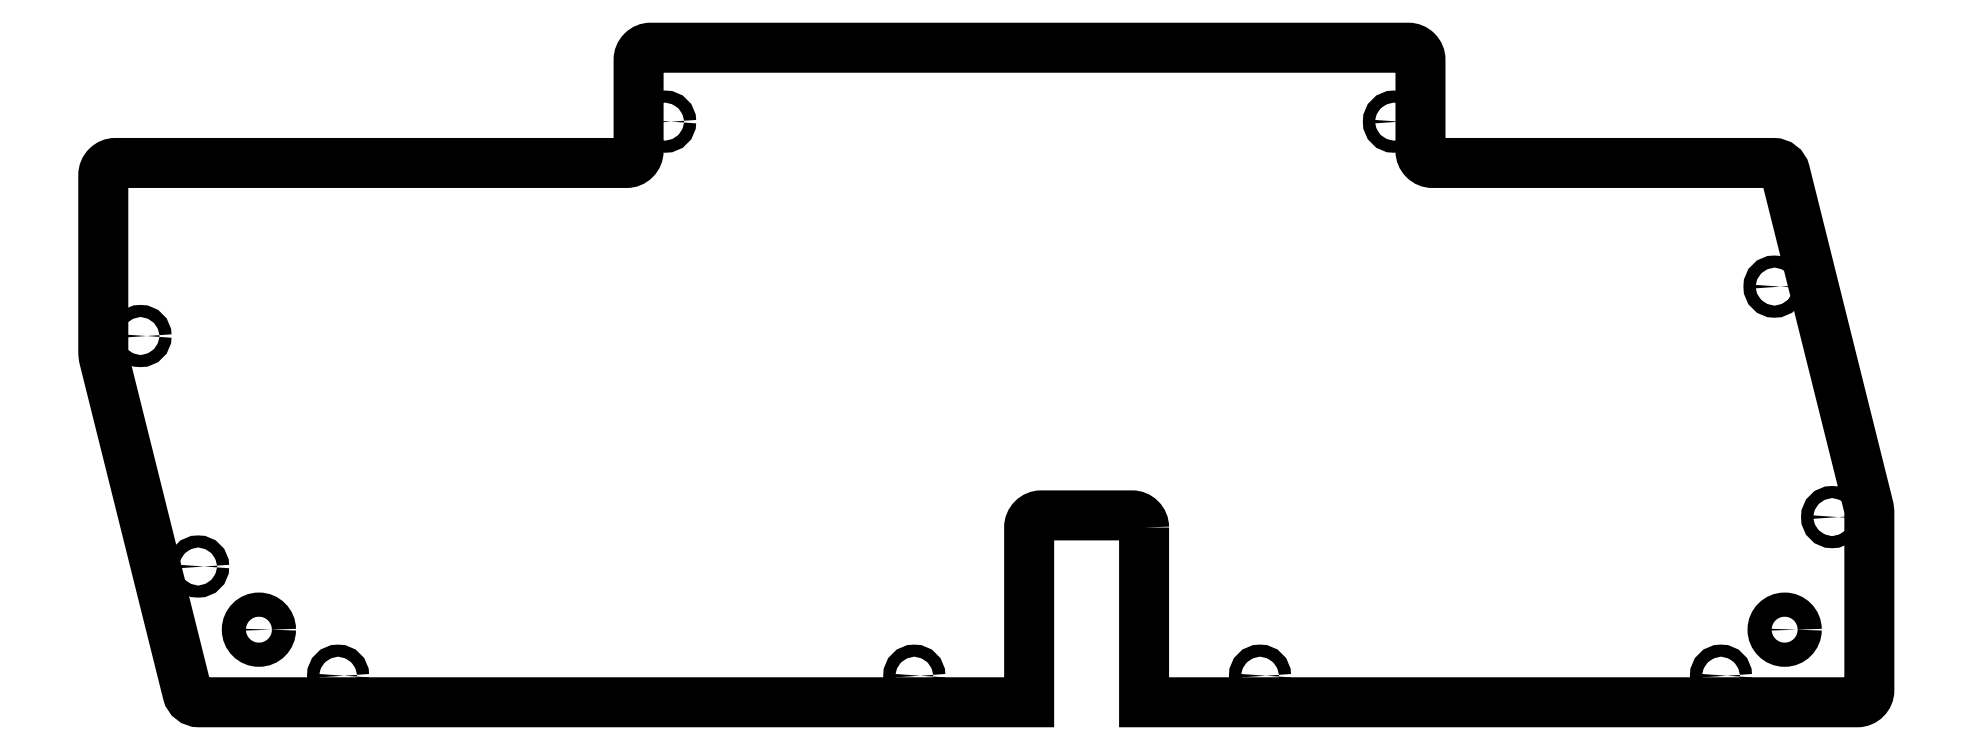
<metadata>
{"format":"dxf","ext":"dxf","renderer":"ezdxf+matplotlib","layout":"modelspace","background":"white","min_lineweight":24,"dpi":150}
</metadata>
<code>
0
SECTION
2
ENTITIES
0
CIRCLE
8
0
10
-70.59
20
85.98
30
0
40
1
210
0
220
-0
230
1
0
CIRCLE
8
0
10
-92.72
20
-5.609
30
0
40
1
210
0
220
-0
230
1
0
CIRCLE
8
0
10
-6
20
2
30
0
40
2
210
0
220
-0
230
1
0
CIRCLE
8
0
10
-149.9
20
-5.609
30
0
40
1
210
0
220
-0
230
1
0
CIRCLE
8
0
10
-245.1
20
-5.609
30
0
40
1
210
0
220
-0
230
1
0
CIRCLE
8
0
10
-191.1
20
85.98
30
0
40
1
210
0
220
-0
230
1
0
CIRCLE
8
0
10
-258.2
20
2
30
0
40
2
210
0
220
-0
230
1
0
CIRCLE
8
0
10
-277.8
20
50.54
30
0
40
1
210
0
220
-0
230
1
0
CIRCLE
8
0
10
-268.3
20
12.44
30
0
40
1
210
0
220
-0
230
1
0
CIRCLE
8
0
10
-16.52
20
-5.609
30
0
40
1
210
0
220
-0
230
1
0
CIRCLE
8
0
10
1.847
20
20.61
30
0
40
1
210
0
220
-0
230
1
0
CIRCLE
8
0
10
-7.678
20
58.71
30
0
40
1
210
0
220
-0
230
1
0
LWPOLYLINE
8
0
90
26
70
1
43
0
10
-111.9
20
18.89
10
-111.9
20
-10
10
6
20
-10
42
0.4142
10
8
20
-8
10
8
20
21.23
42
0.06116
10
7.851
20
22.44
10
-5.909
20
77.63
42
0.3443
10
-7.85
20
79.15
10
-64.2
20
79.15
42
-0.4142
10
-66.2
20
81.15
10
-66.2
20
96.2
42
0.4142
10
-68.2
20
98.2
10
-193.4
20
98.2
42
0.4142
10
-195.4
20
96.2
10
-195.4
20
81.15
42
-0.4142
10
-197.4
20
79.15
10
-281.9
20
79.15
42
0.4142
10
-283.9
20
77.15
10
-283.9
20
47.92
42
0.06116
10
-283.8
20
46.71
10
-270
20
-8.484
42
0.3443
10
-268.1
20
-10
10
-130.9
20
-10
10
-130.9
20
18.89
42
-0.4142
10
-128.9
20
20.89
10
-113.9
20
20.89
42
-0.4142
0
ENDSEC
0
EOF

</code>
